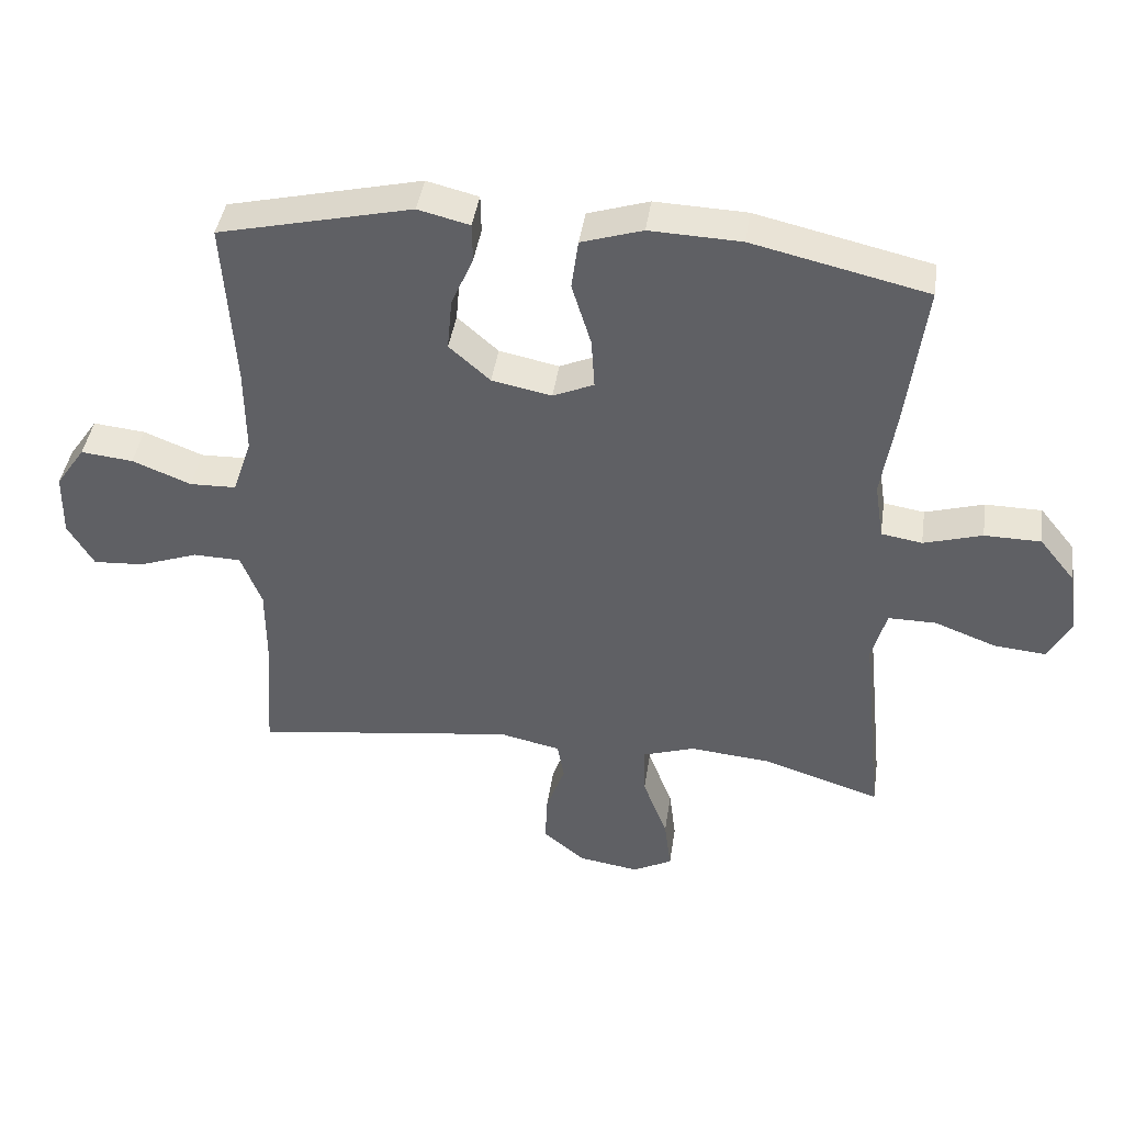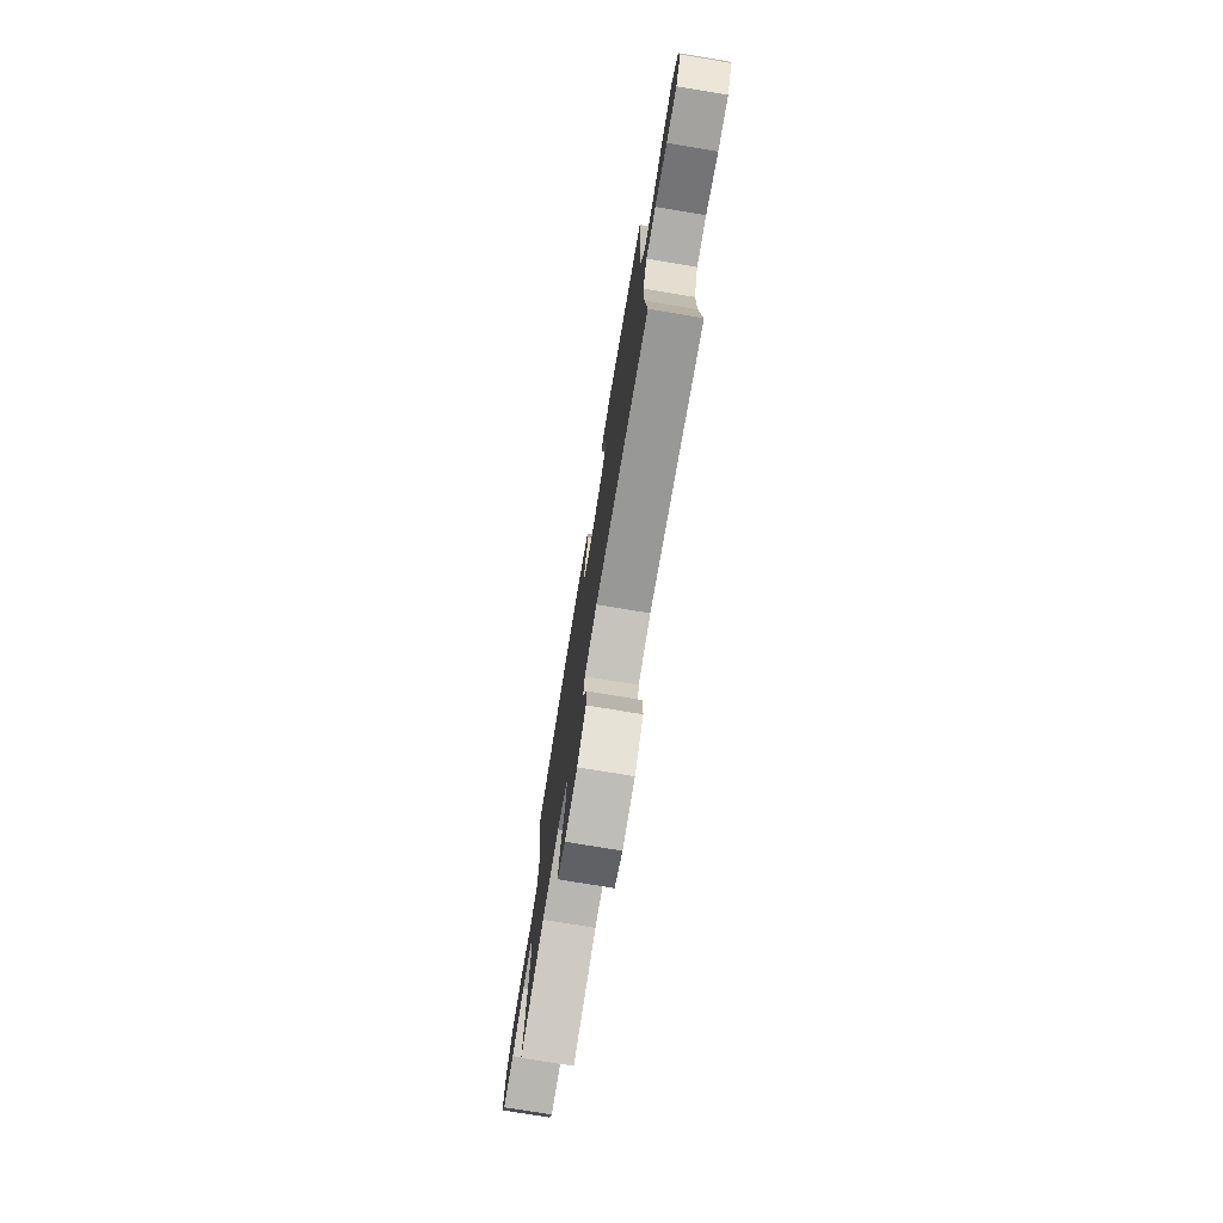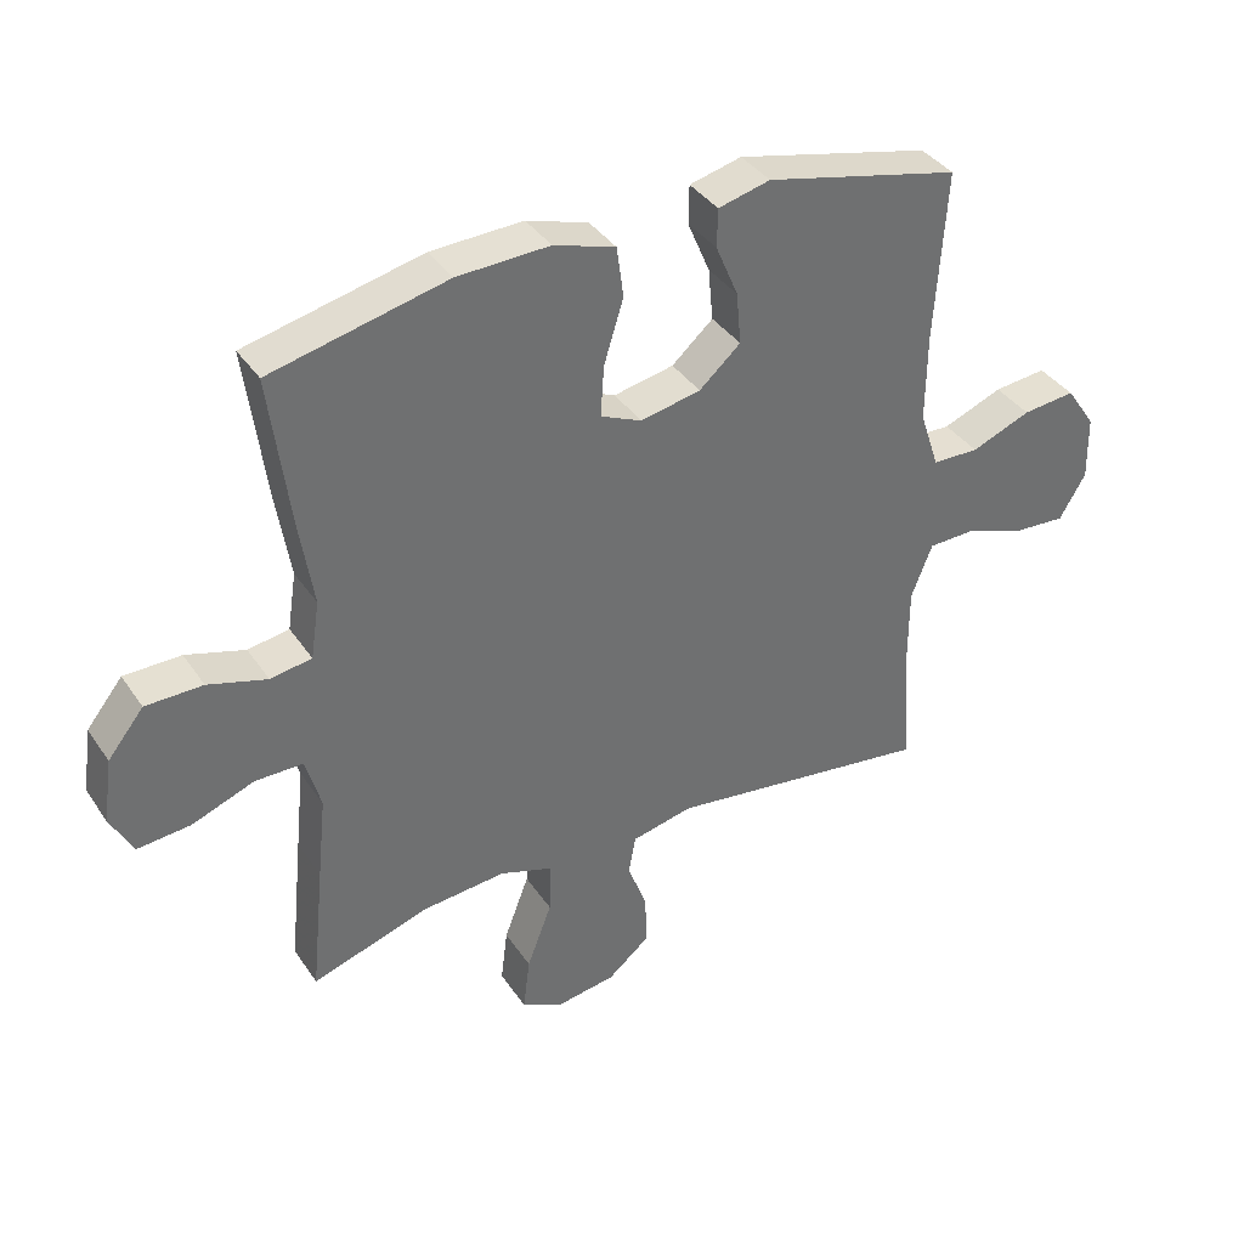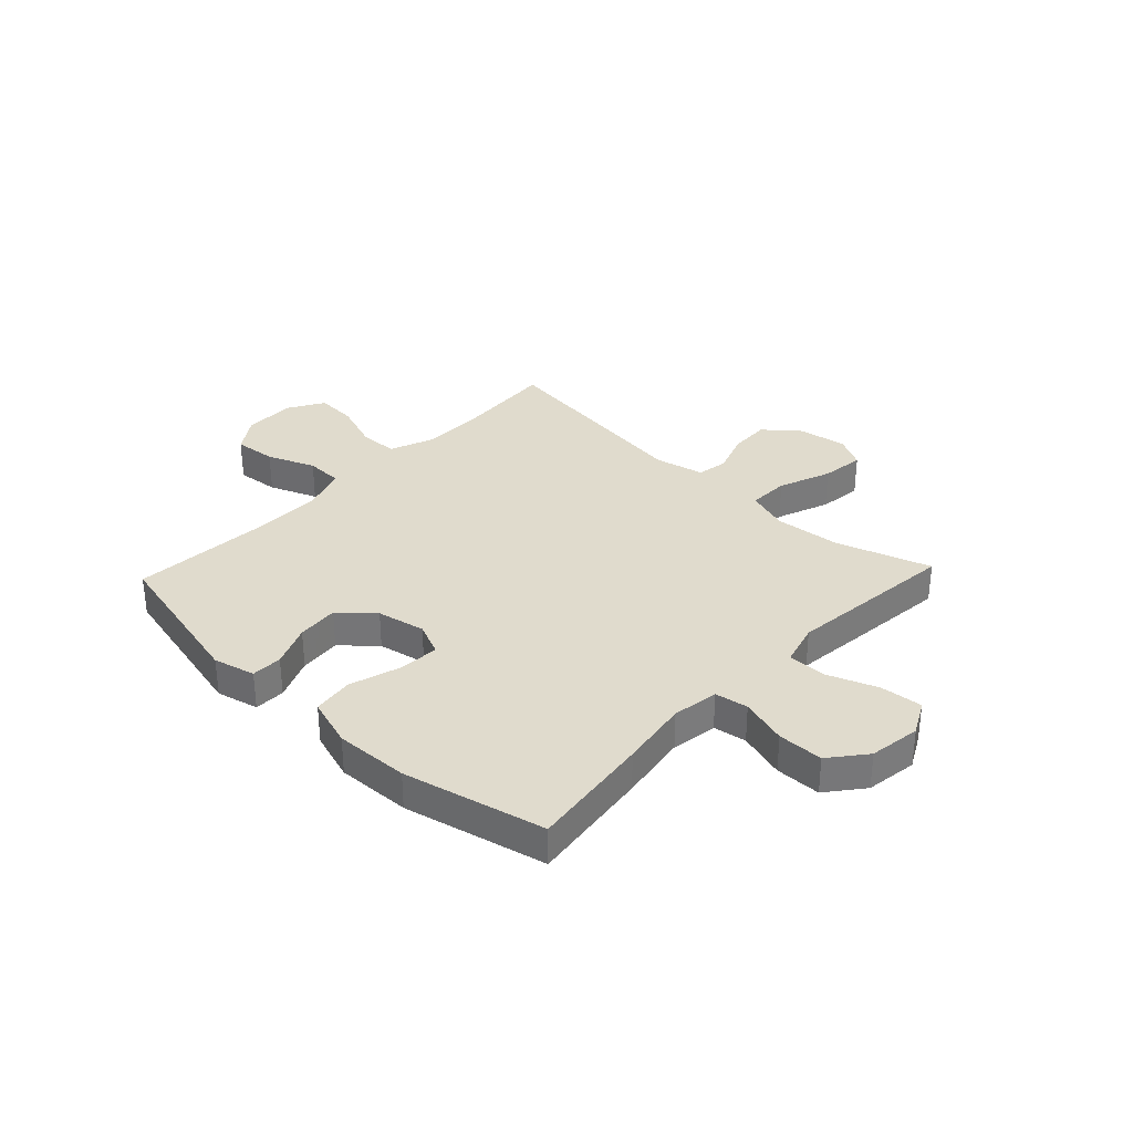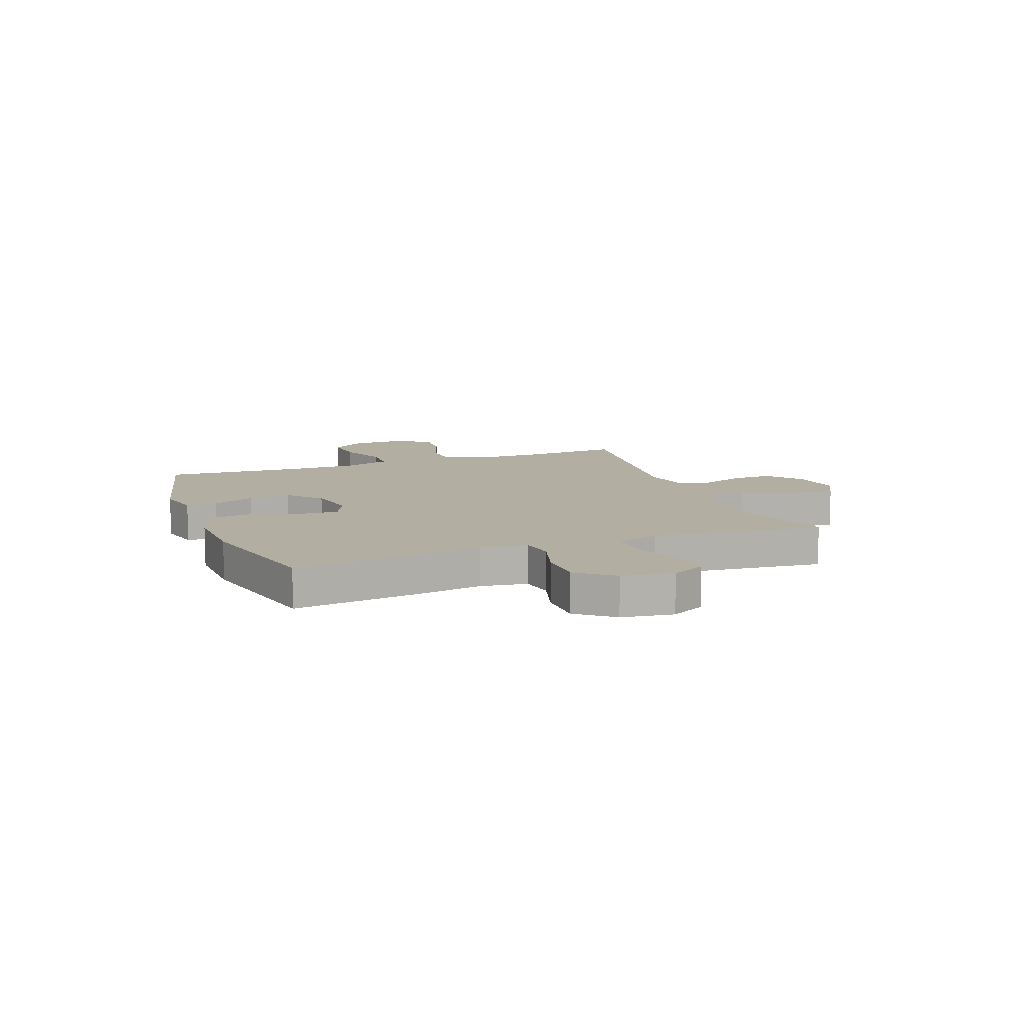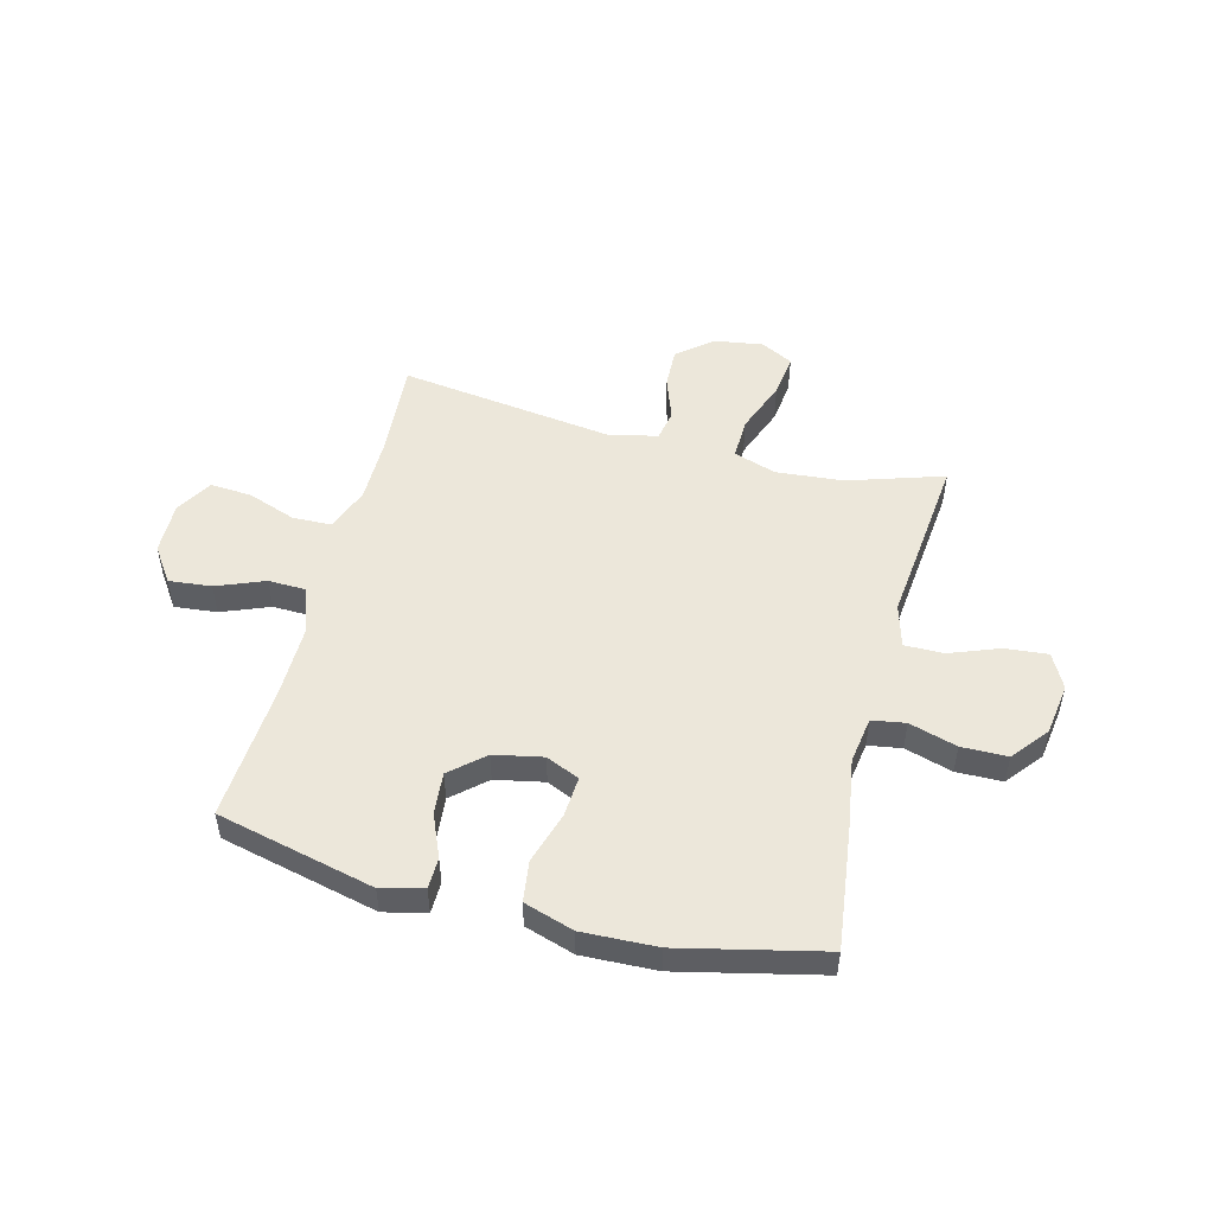
<metadata>
{"format":"obj","ext":"obj","renderer":"f3d","projection":"perspective","resolution":1024,"background":"white","views":[{"elev":42.2,"azim":8.4,"up":"+Z"},{"elev":-76.2,"azim":-99.4,"up":"+Z"},{"elev":37.7,"azim":149.9,"up":"+Z"},{"elev":33.2,"azim":43.3,"up":"+Y"},{"elev":10.7,"azim":69.3,"up":"+Y"},{"elev":50.8,"azim":14.5,"up":"+Y"}]}
</metadata>
<code>
v -0.5 0.07 -0.5
v -0.487 0.07 -0.323
v -0.487 0.07 -0.199
v -0.518 0.07 -0.119
v -0.589 0.07 -0.117
v -0.678 0.07 -0.149
v -0.754 0.07 -0.154
v -0.793 0.07 -0.088
v -0.791 0.07 0.008
v -0.747 0.07 0.072
v -0.669 0.07 0.064
v -0.581 0.07 0.029
v -0.512 0.07 0.031
v -0.483 0.07 0.117
v -0.484 0.07 0.249
v -0.5 0.07 0.5
v -0.212 0.07 0.568
v -0.135 0.07 0.549
v -0.134 0.07 0.492
v -0.167 0.07 0.414
v -0.174 0.07 0.337
v -0.113 0.07 0.283
v -0.024 0.07 0.265
v 0.037 0.07 0.292
v 0.032 0.07 0.367
v 0.003 0.07 0.461
v 0.013 0.07 0.536
v 0.104 0.07 0.565
v 0.24 0.07 0.56
v 0.5 0.07 0.5
v 0.471 0.07 0.275
v 0.451 0.07 0.148
v 0.464 0.07 0.063
v 0.525 0.07 0.053
v 0.612 0.07 0.079
v 0.696 0.07 0.078
v 0.749 0.07 0.012
v 0.763 0.07 -0.083
v 0.73 0.07 -0.146
v 0.652 0.07 -0.139
v 0.56 0.07 -0.104
v 0.489 0.07 -0.104
v 0.467 0.07 -0.183
v 0.48 0.07 -0.306
v 0.5 0.07 -0.5
v 0.326 0.07 -0.444
v 0.203 0.07 -0.433
v 0.125 0.07 -0.459
v 0.127 0.07 -0.535
v 0.164 0.07 -0.632
v 0.174 0.07 -0.712
v 0.115 0.07 -0.743
v 0.025 0.07 -0.729
v -0.038 0.07 -0.677
v -0.035 0.07 -0.602
v -0.007 0.07 -0.524
v -0.017 0.07 -0.467
v -0.108 0.07 -0.447
v -0.5 0 -0.5
v -0.487 0 -0.323
v -0.487 0 -0.199
v -0.518 0 -0.119
v -0.589 0 -0.117
v -0.678 0 -0.149
v -0.754 0 -0.154
v -0.793 0 -0.088
v -0.791 0 0.008
v -0.747 0 0.072
v -0.669 0 0.064
v -0.581 0 0.029
v -0.512 0 0.031
v -0.483 0 0.117
v -0.484 0 0.249
v -0.5 0 0.5
v -0.212 0 0.568
v -0.135 0 0.549
v -0.134 0 0.492
v -0.167 0 0.414
v -0.174 0 0.337
v -0.113 0 0.283
v -0.024 0 0.265
v 0.037 0 0.292
v 0.032 0 0.367
v 0.003 0 0.461
v 0.013 0 0.536
v 0.104 0 0.565
v 0.24 0 0.56
v 0.5 0 0.5
v 0.471 0 0.275
v 0.451 0 0.148
v 0.464 0 0.063
v 0.525 0 0.053
v 0.612 0 0.079
v 0.696 0 0.078
v 0.749 0 0.012
v 0.763 0 -0.083
v 0.73 0 -0.146
v 0.652 0 -0.139
v 0.56 0 -0.104
v 0.489 0 -0.104
v 0.467 0 -0.183
v 0.48 0 -0.306
v 0.5 0 -0.5
v 0.326 0 -0.444
v 0.203 0 -0.433
v 0.125 0 -0.459
v 0.127 0 -0.535
v 0.164 0 -0.632
v 0.174 0 -0.712
v 0.115 0 -0.743
v 0.025 0 -0.729
v -0.038 0 -0.677
v -0.035 0 -0.602
v -0.007 0 -0.524
v -0.017 0 -0.467
v -0.108 0 -0.447
f 53 54 55 56
f 51 52 53 56
f 49 50 51 56
f 48 49 56 57
f 47 48 57 58
f 43 44 45 46
f 42 43 46 47
f 38 39 40 41
f 38 41 42
f 37 38 42
f 34 35 36 37
f 33 34 37 42
f 32 33 42 47
f 25 26 27 28
f 24 25 28 29
f 17 18 19 20
f 15 16 17 20
f 14 15 20 21
f 13 14 21 22
f 9 10 11 12
f 9 12 13
f 8 9 13
f 5 6 7 8
f 4 5 8 13
f 3 4 13 22
f 58 1 2
f 24 29 30 31
f 23 24 31 32
f 23 32 47 58
f 22 23 58
f 2 3 22 58
f 114 113 112 111
f 114 111 110 109
f 114 109 108 107
f 115 114 107 106
f 116 115 106 105
f 104 103 102 101
f 105 104 101 100
f 99 98 97 96
f 100 99 96
f 100 96 95
f 95 94 93 92
f 100 95 92 91
f 105 100 91 90
f 86 85 84 83
f 87 86 83 82
f 78 77 76 75
f 78 75 74 73
f 79 78 73 72
f 80 79 72 71
f 70 69 68 67
f 71 70 67
f 71 67 66
f 66 65 64 63
f 71 66 63 62
f 80 71 62 61
f 60 59 116
f 89 88 87 82
f 90 89 82 81
f 116 105 90 81
f 116 81 80
f 116 80 61 60
f 1 59 60 2
f 2 60 61 3
f 3 61 62 4
f 4 62 63 5
f 5 63 64 6
f 6 64 65 7
f 7 65 66 8
f 8 66 67 9
f 9 67 68 10
f 10 68 69 11
f 11 69 70 12
f 12 70 71 13
f 13 71 72 14
f 14 72 73 15
f 15 73 74 16
f 16 74 75 17
f 17 75 76 18
f 18 76 77 19
f 19 77 78 20
f 20 78 79 21
f 21 79 80 22
f 22 80 81 23
f 23 81 82 24
f 24 82 83 25
f 25 83 84 26
f 26 84 85 27
f 27 85 86 28
f 28 86 87 29
f 29 87 88 30
f 30 88 89 31
f 31 89 90 32
f 32 90 91 33
f 33 91 92 34
f 34 92 93 35
f 35 93 94 36
f 36 94 95 37
f 37 95 96 38
f 38 96 97 39
f 39 97 98 40
f 40 98 99 41
f 41 99 100 42
f 42 100 101 43
f 43 101 102 44
f 44 102 103 45
f 45 103 104 46
f 46 104 105 47
f 47 105 106 48
f 48 106 107 49
f 49 107 108 50
f 50 108 109 51
f 51 109 110 52
f 52 110 111 53
f 53 111 112 54
f 54 112 113 55
f 55 113 114 56
f 56 114 115 57
f 57 115 116 58
f 58 116 59 1

</code>
